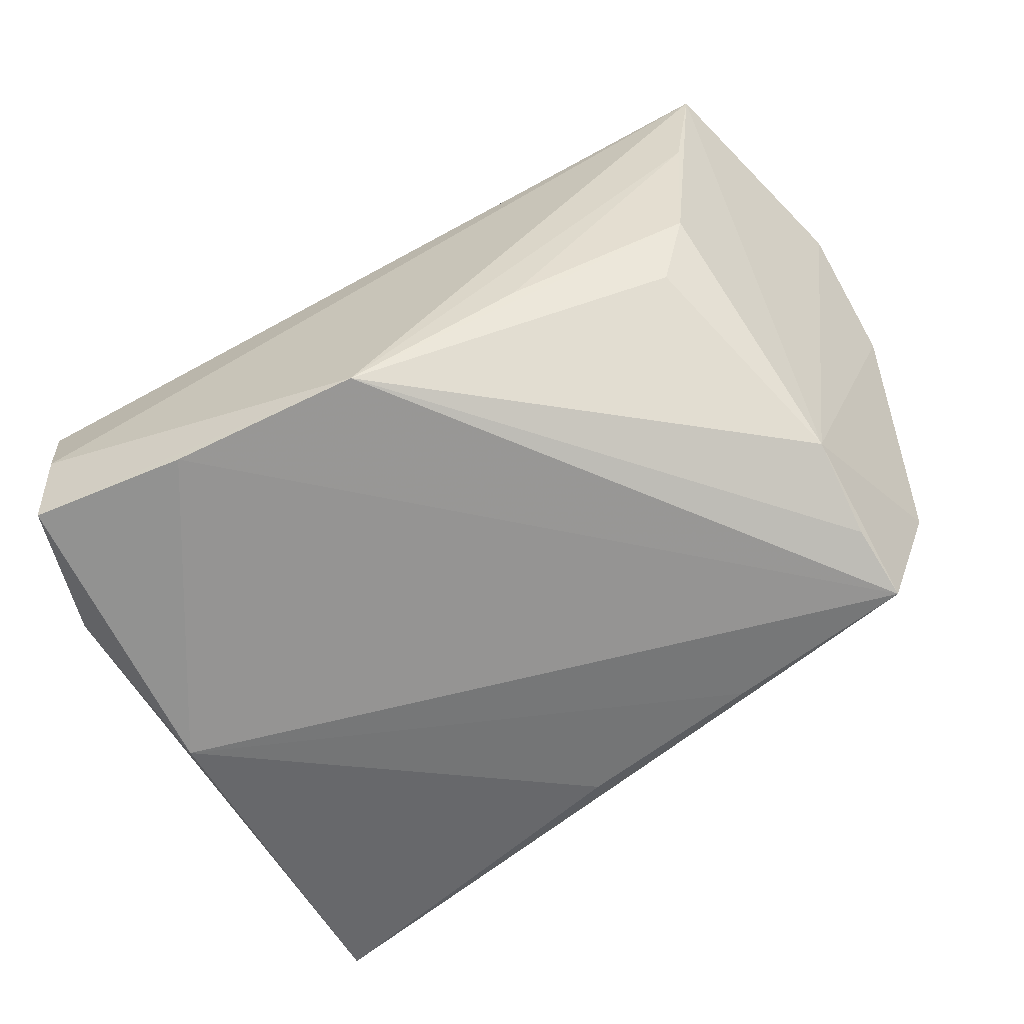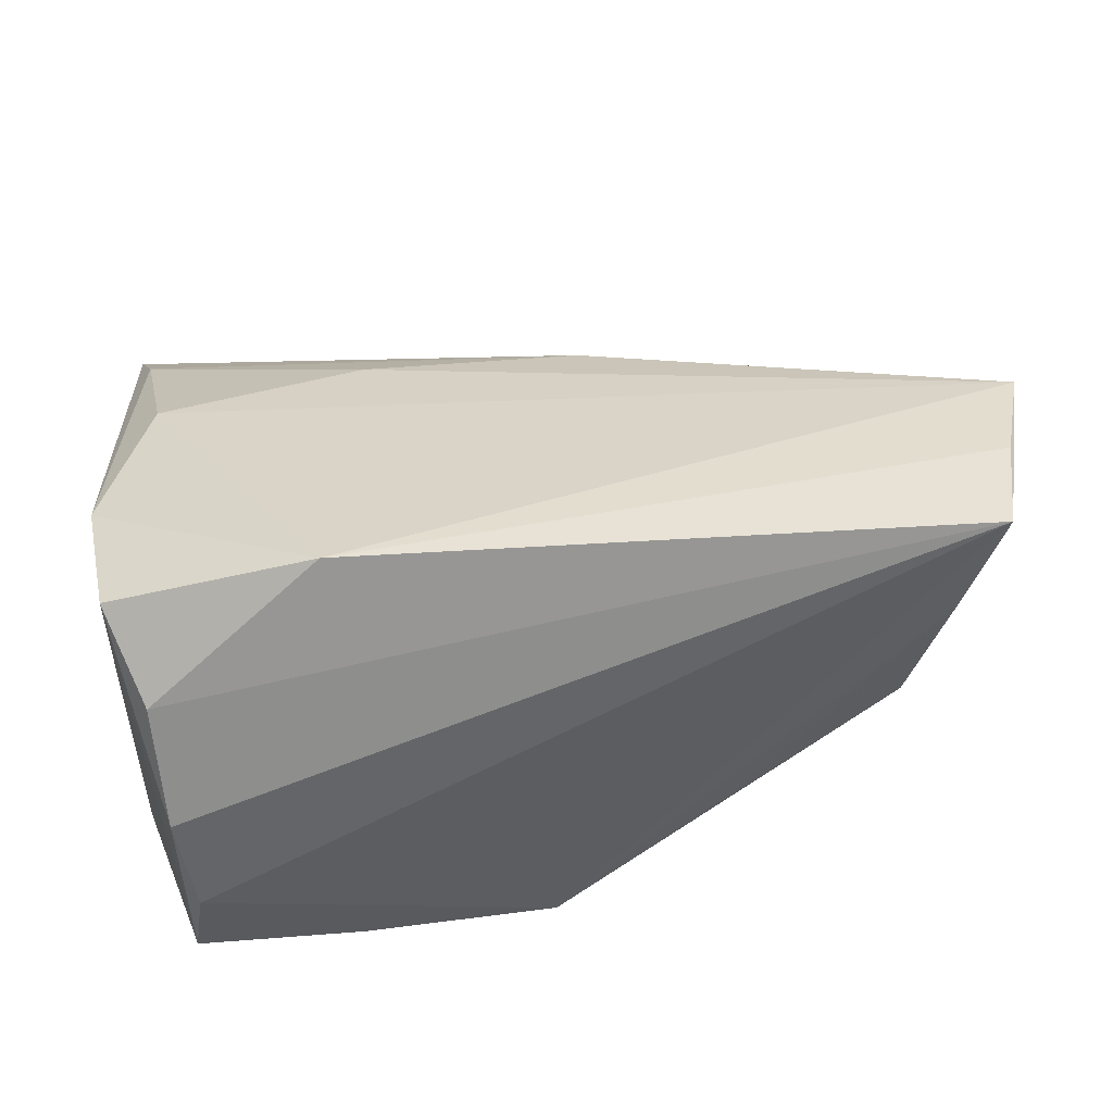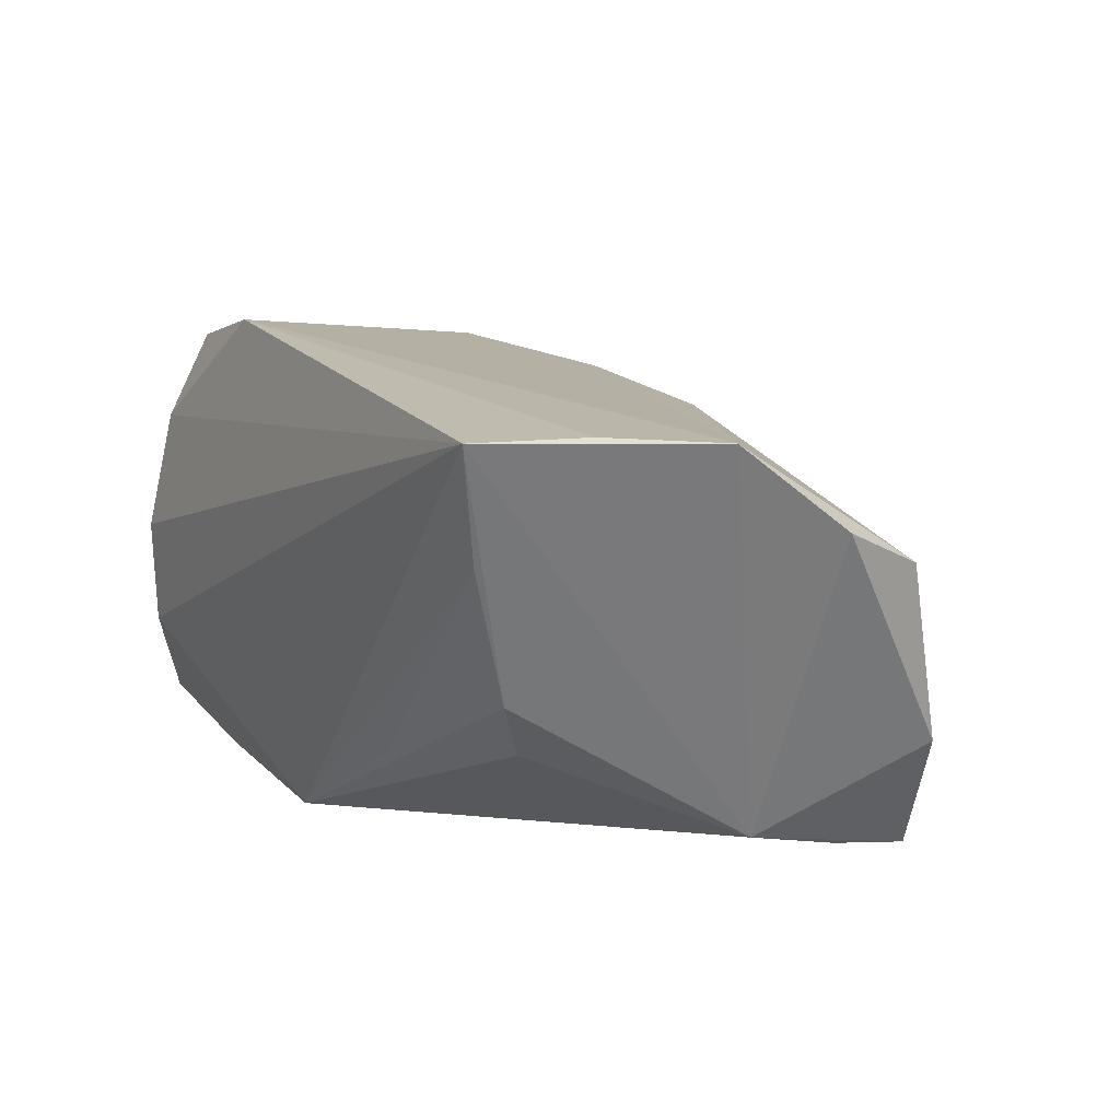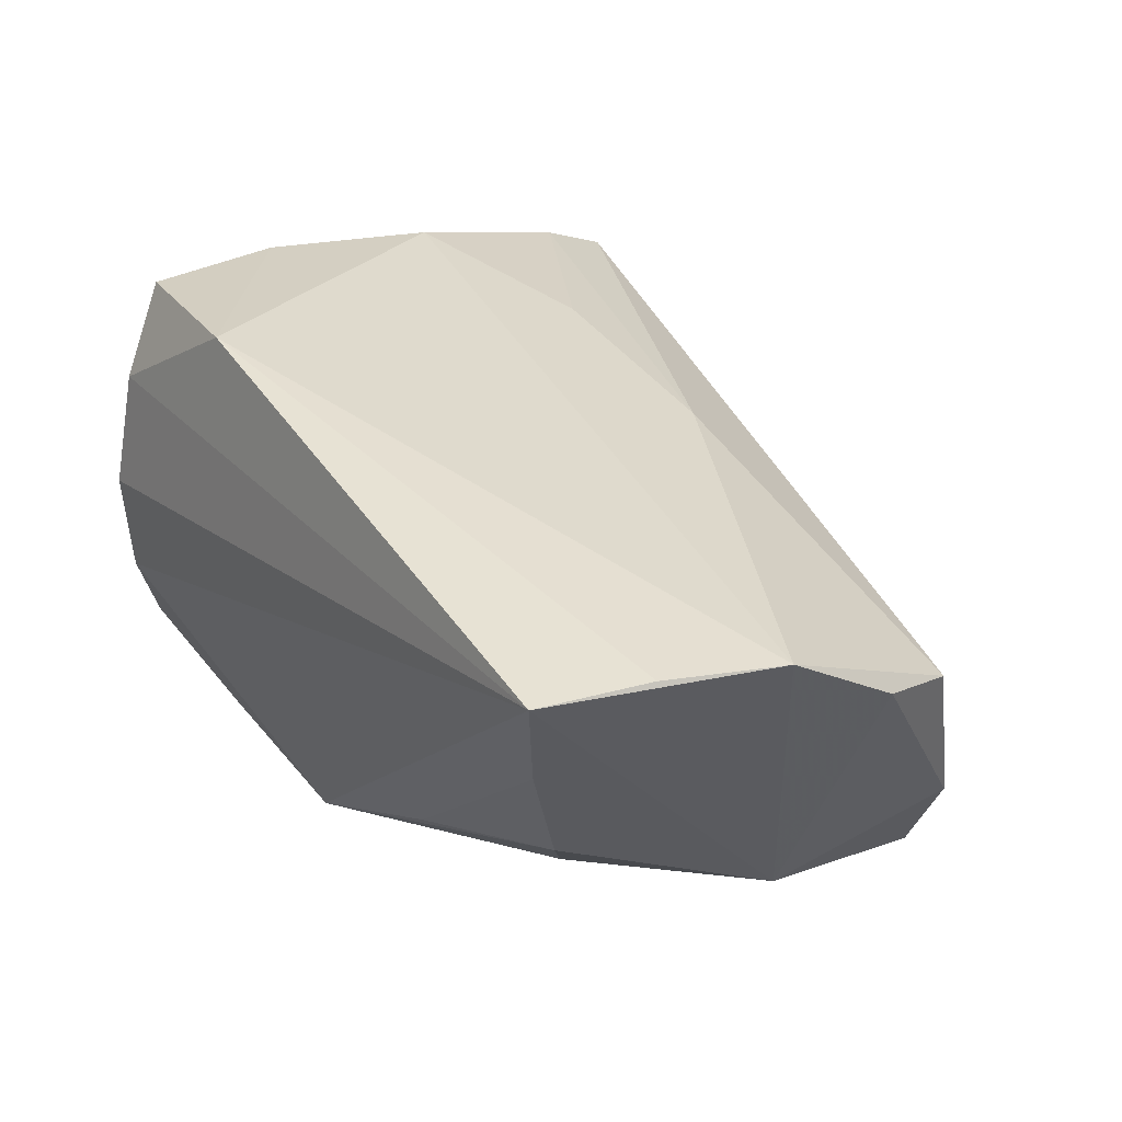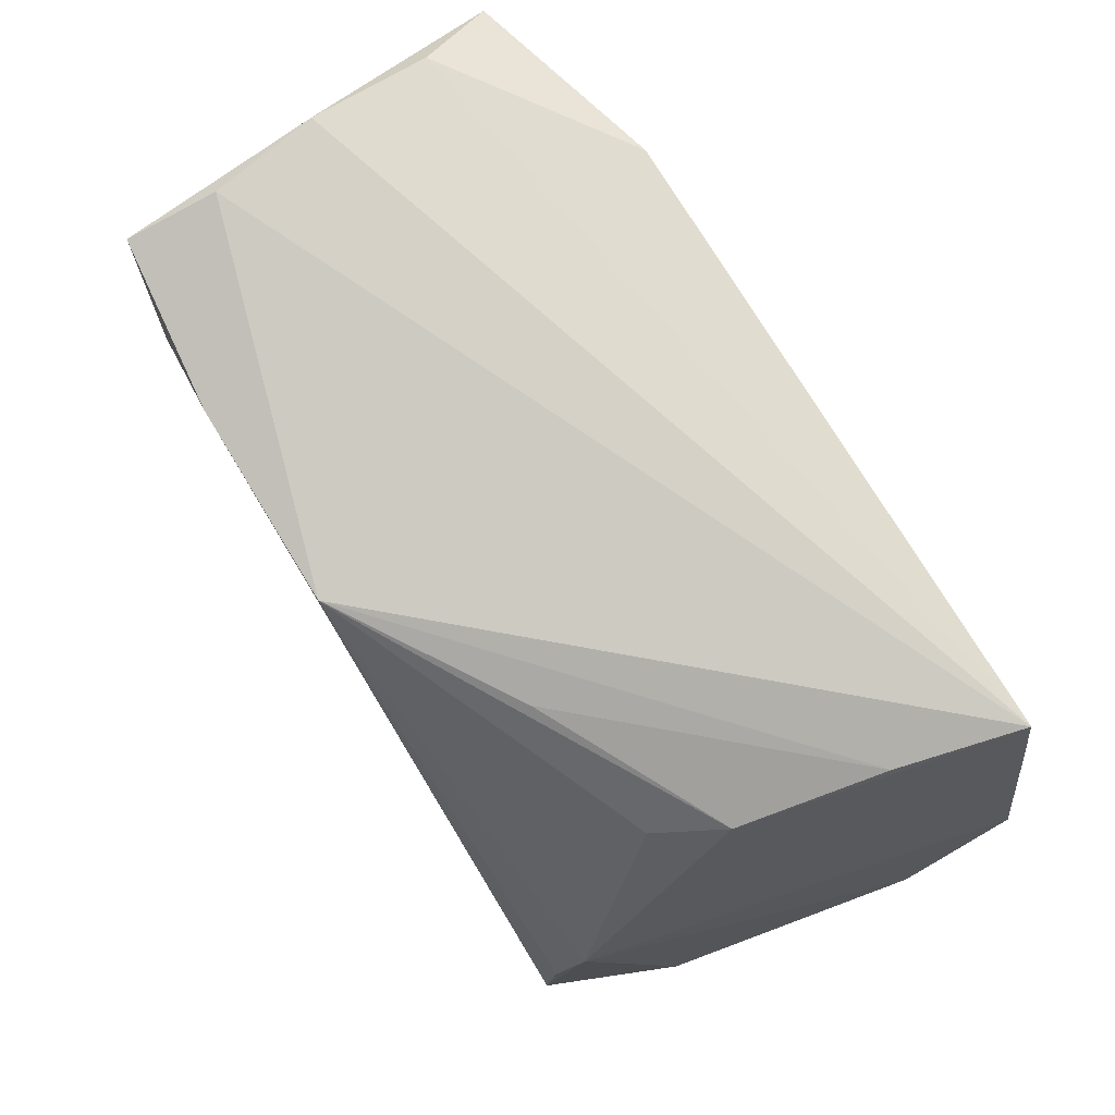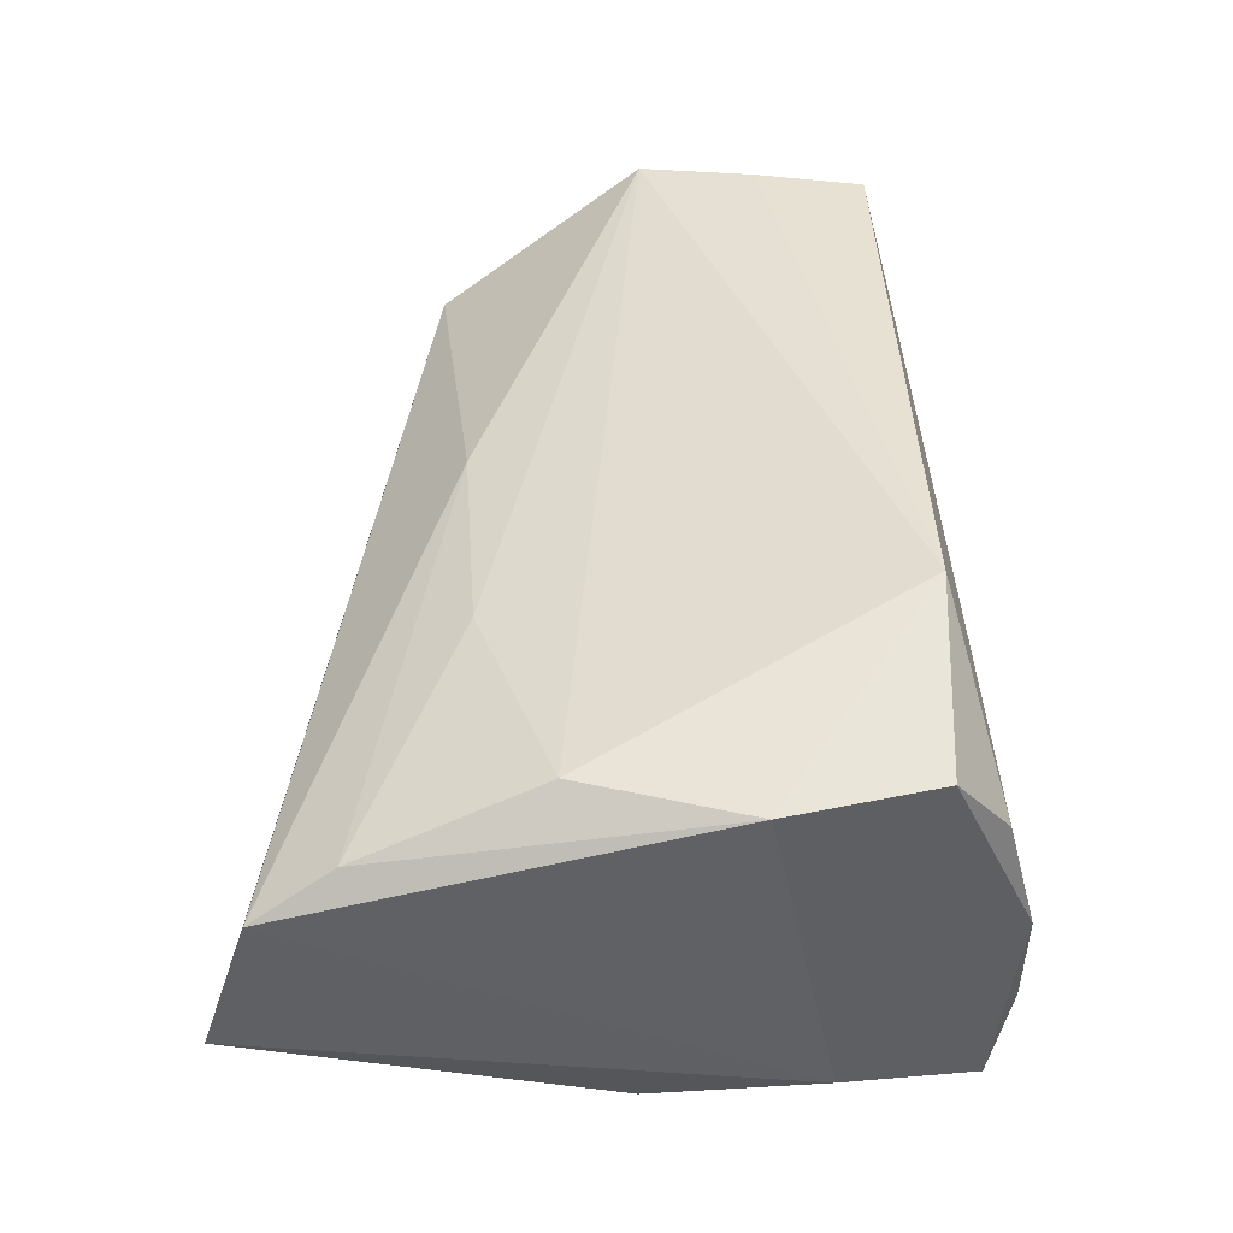
<metadata>
{"format":"obj","ext":"obj","renderer":"f3d","projection":"perspective","resolution":1024,"background":"white","views":[{"elev":-70.0,"azim":-147.8,"up":"+Z"},{"elev":40.1,"azim":176.9,"up":"+Z"},{"elev":16.2,"azim":-112.4,"up":"+Z"},{"elev":39.8,"azim":-118.9,"up":"+Z"},{"elev":75.4,"azim":-121.8,"up":"+Y"},{"elev":39.6,"azim":89.8,"up":"+Z"}]}
</metadata>
<code>
v -0.003666 0.02869 -0.02603
v 0.02044 0.02762 0.02775
v 0.001188 -0.03405 -0.0195
v 0.03806 0.03658 -0.001539
v -0.008729 -0.01888 0.01923
v 0.01694 -0.0172 0.0193
v 0.04452 -0.04305 -0.01113
v -0.05002 -0.02818 -0.01018
v 0.0435 0.01816 -0.01844
v -0.05703 -0.0003569 0.02668
v -0.04512 -0.009033 -0.02021
v 0.03925 0.03301 0.01252
v -0.02119 -0.03137 -0.02205
v -0.04386 -0.02012 -0.02317
v 0.03615 0.03662 -0.01375
v -0.05103 -0.02578 0.001714
v 0.04062 -0.008558 0.02011
v -0.05366 0.013 0.02775
v -0.02313 0.02455 -0.01328
v -0.04379 -0.02884 -0.02444
v -0.05222 -0.02376 0.01087
v 0.04354 0.02668 0.0219
v -0.02506 -0.03225 -0.01126
v -0.05131 0.0256 0.02775
v -0.03917 0.01553 -0.009318
v 0.01876 0.03118 -0.02594
v 0.04398 -0.02866 0.0123
v -0.04365 0.0187 -0.002083
v 0.04629 -0.03748 0.006872
v 0.04629 0.01025 0.02041
v -0.05625 -0.0137 0.01612
v 0.03759 0.0339 -0.02371
v -0.04742 0.02316 0.01399
v 0.04022 -0.001196 -0.02399
f 32 22 9
f 31 21 10
f 21 31 8
f 9 22 30
f 30 17 27
f 10 21 5
f 20 8 11
f 11 8 31
f 11 31 10
f 9 7 34
f 34 32 9
f 23 20 7
f 7 8 23
f 23 8 20
f 7 21 16
f 16 8 7
f 21 8 16
f 10 17 2
f 2 30 22
f 17 30 2
f 29 30 27
f 29 7 9
f 9 30 29
f 29 21 7
f 29 5 21
f 27 5 29
f 27 17 6
f 6 5 27
f 6 17 10
f 10 5 6
f 14 1 20
f 20 11 14
f 14 11 1
f 25 28 1
f 1 11 25
f 25 11 28
f 1 28 19
f 19 33 1
f 28 33 19
f 1 32 26
f 32 34 26
f 20 1 26
f 26 34 20
f 3 34 7
f 10 2 18
f 22 32 4
f 20 34 13
f 34 3 13
f 7 20 13
f 13 3 7
f 15 32 1
f 15 4 32
f 12 2 22
f 22 4 12
f 2 12 24
f 24 12 4
f 24 18 2
f 4 15 24
f 1 33 24
f 24 15 1
f 10 18 24
f 24 11 10
f 24 33 28
f 28 11 24

</code>
